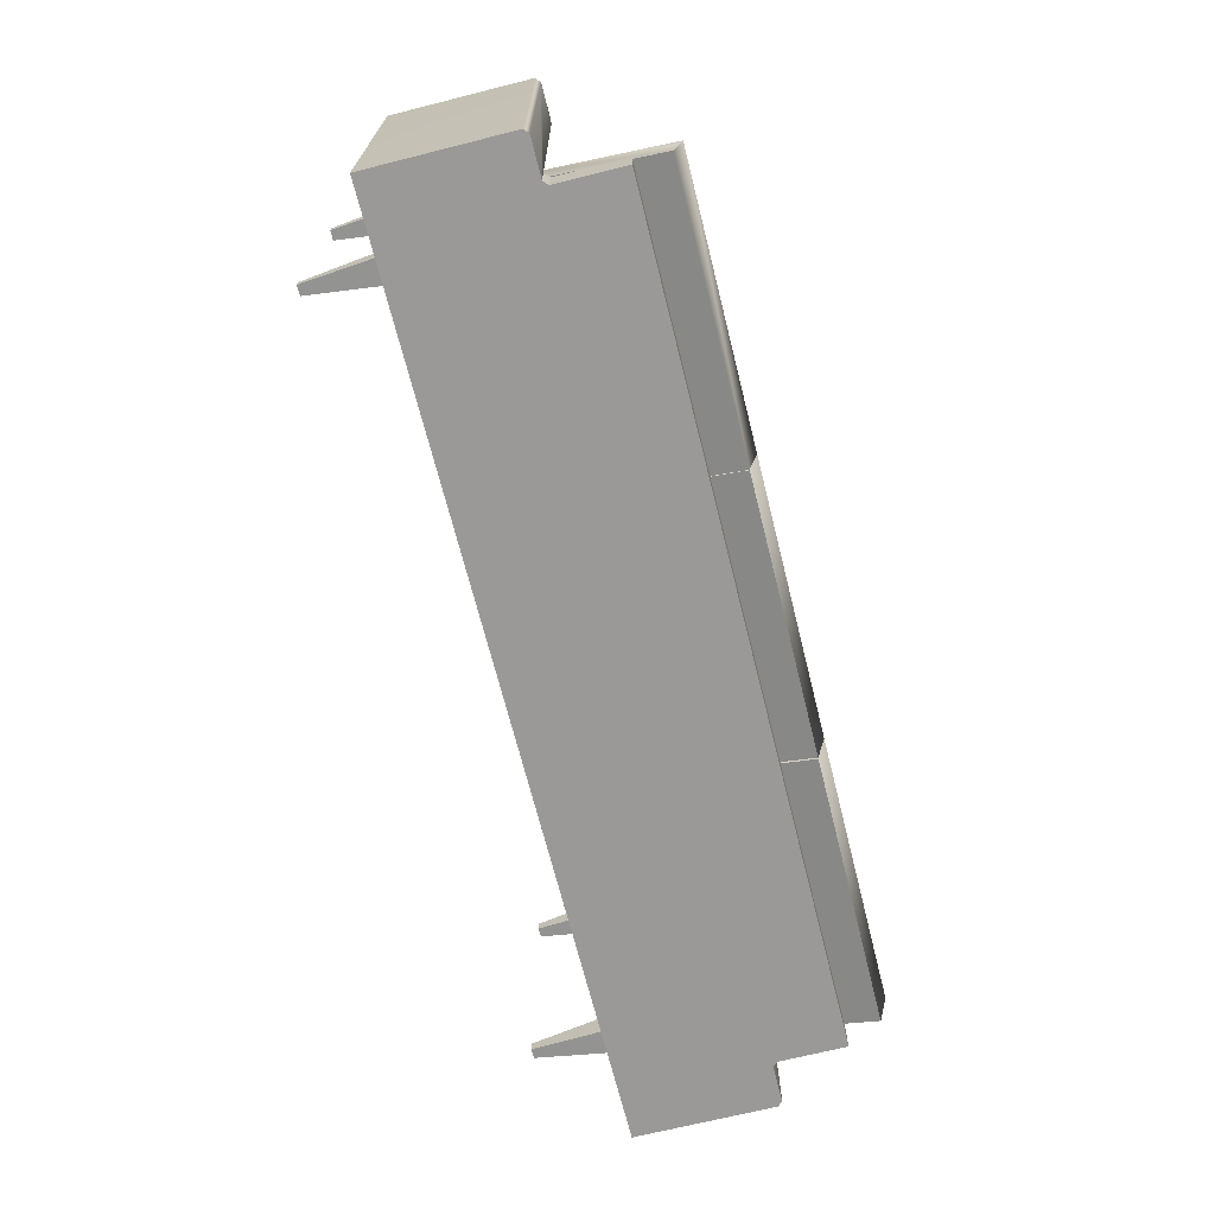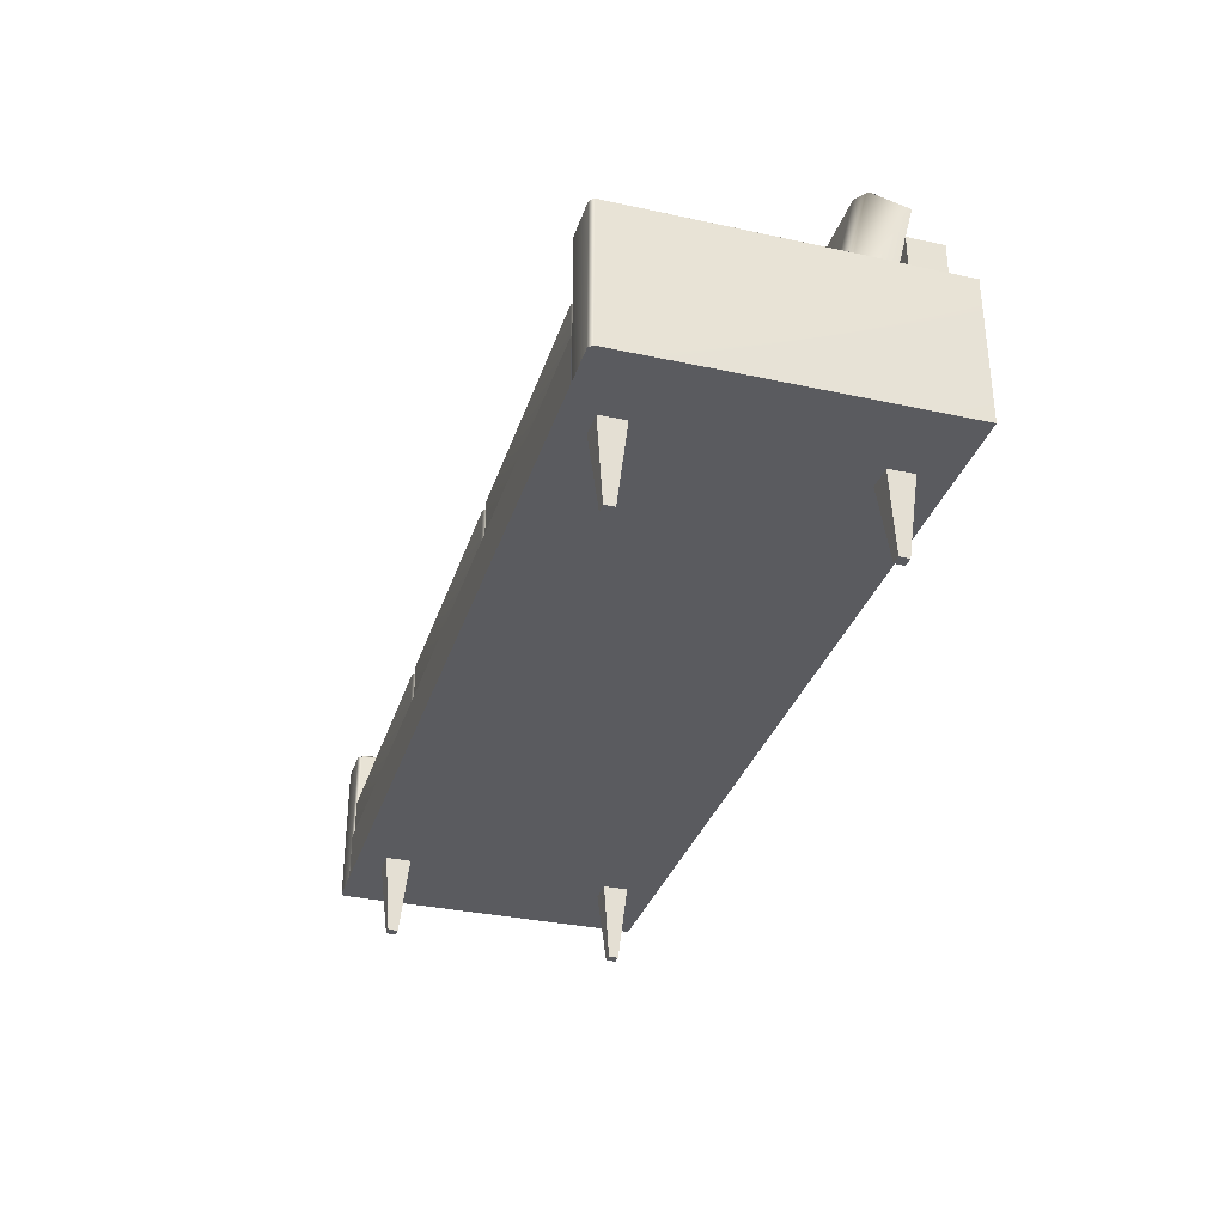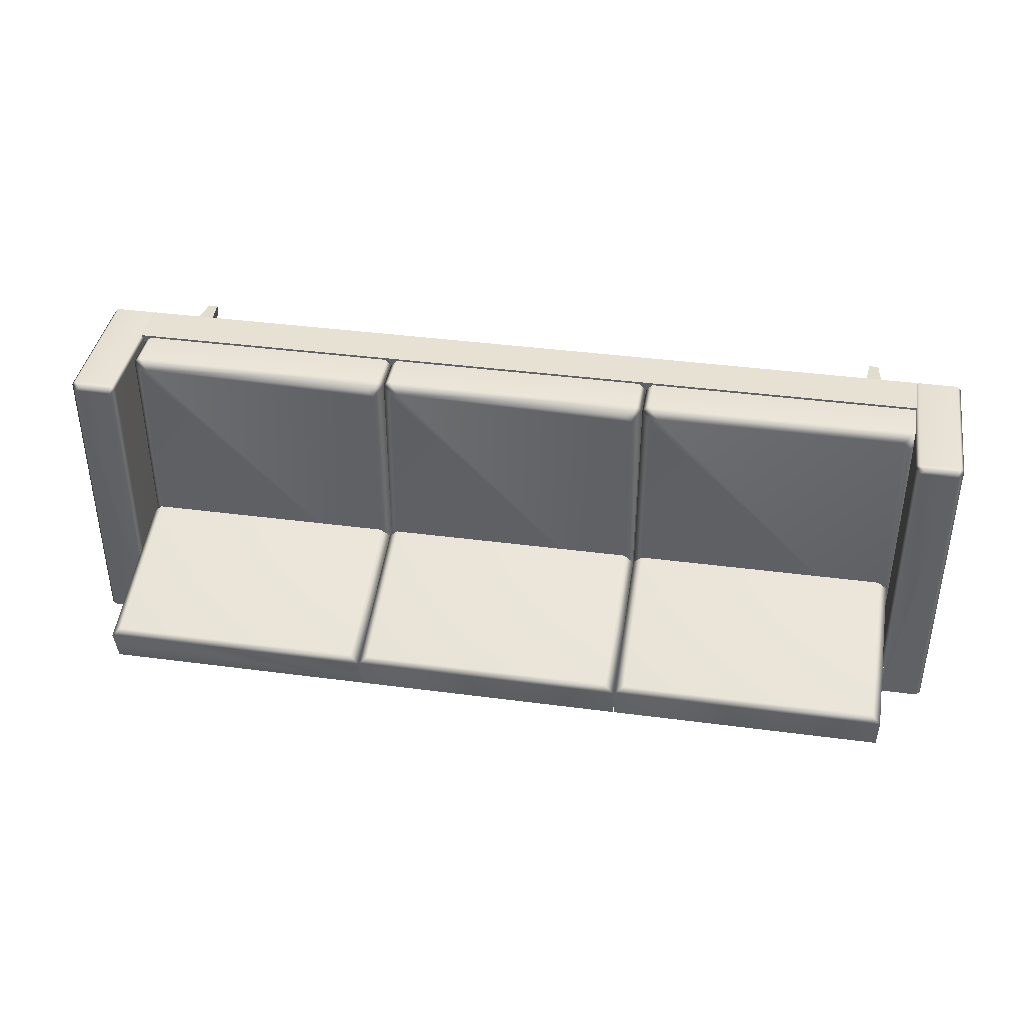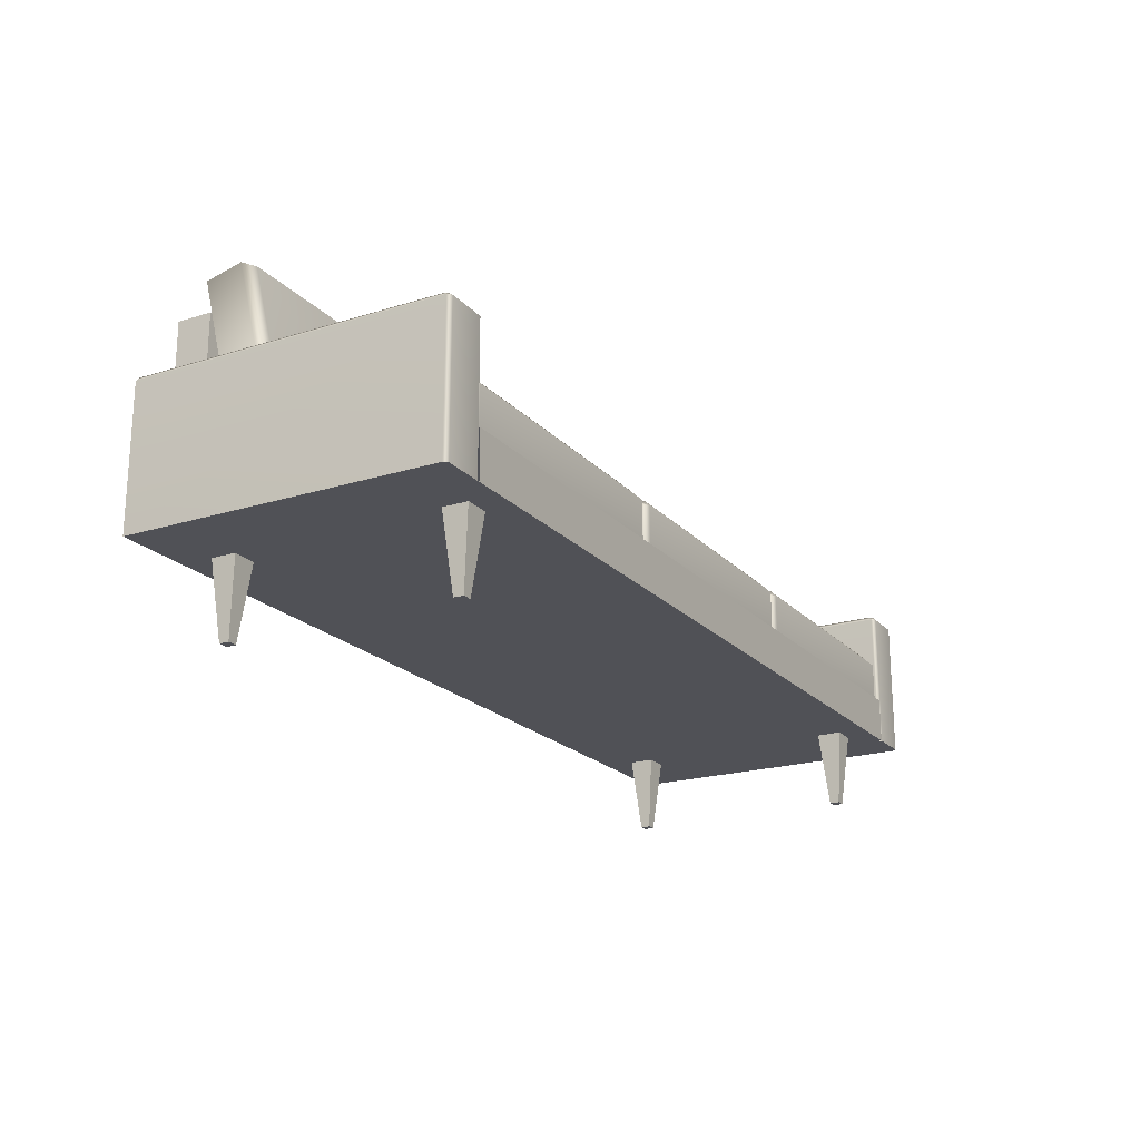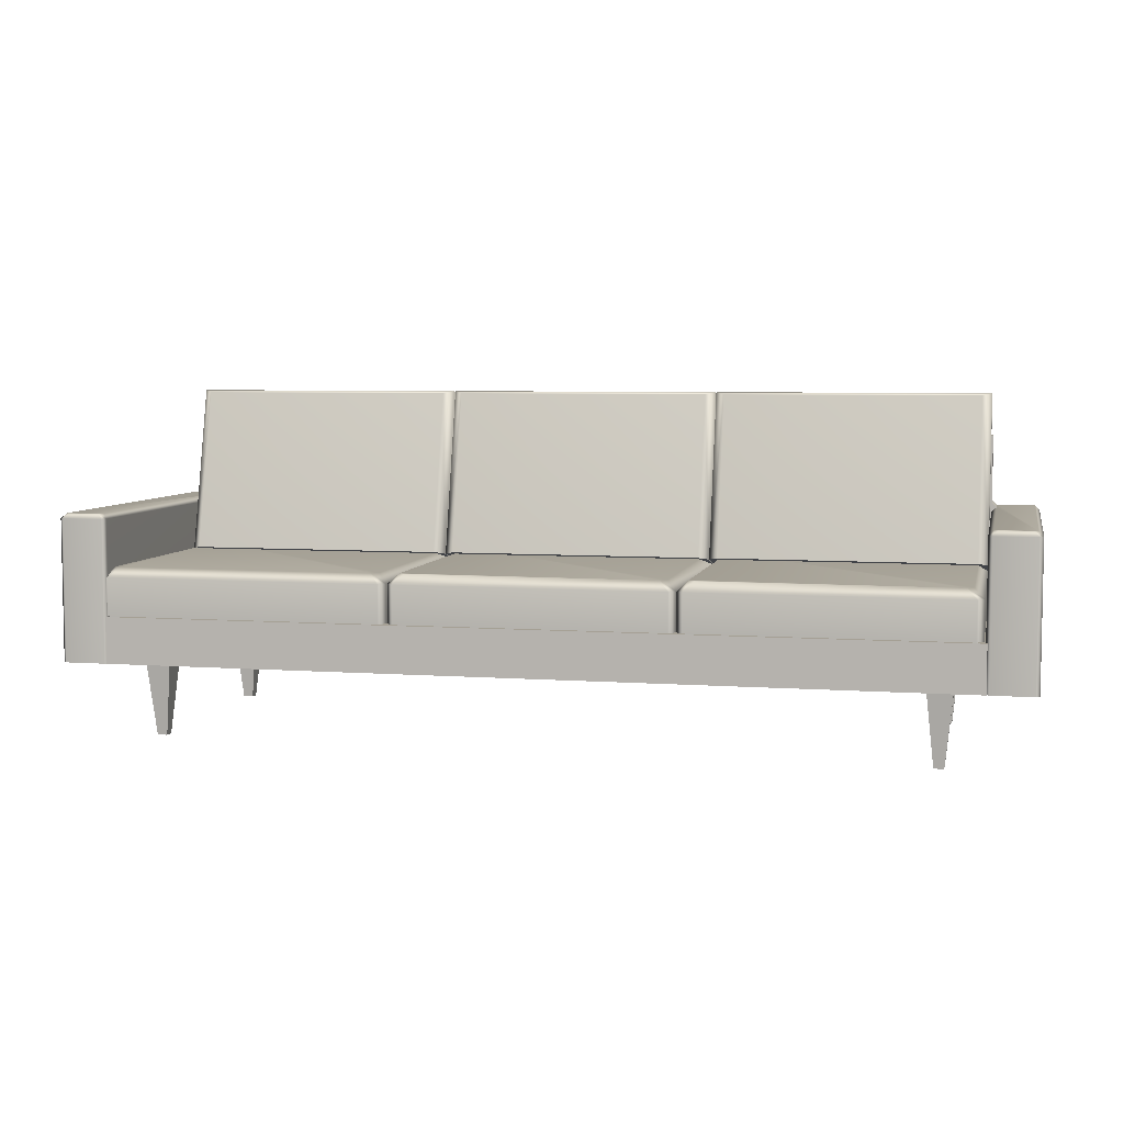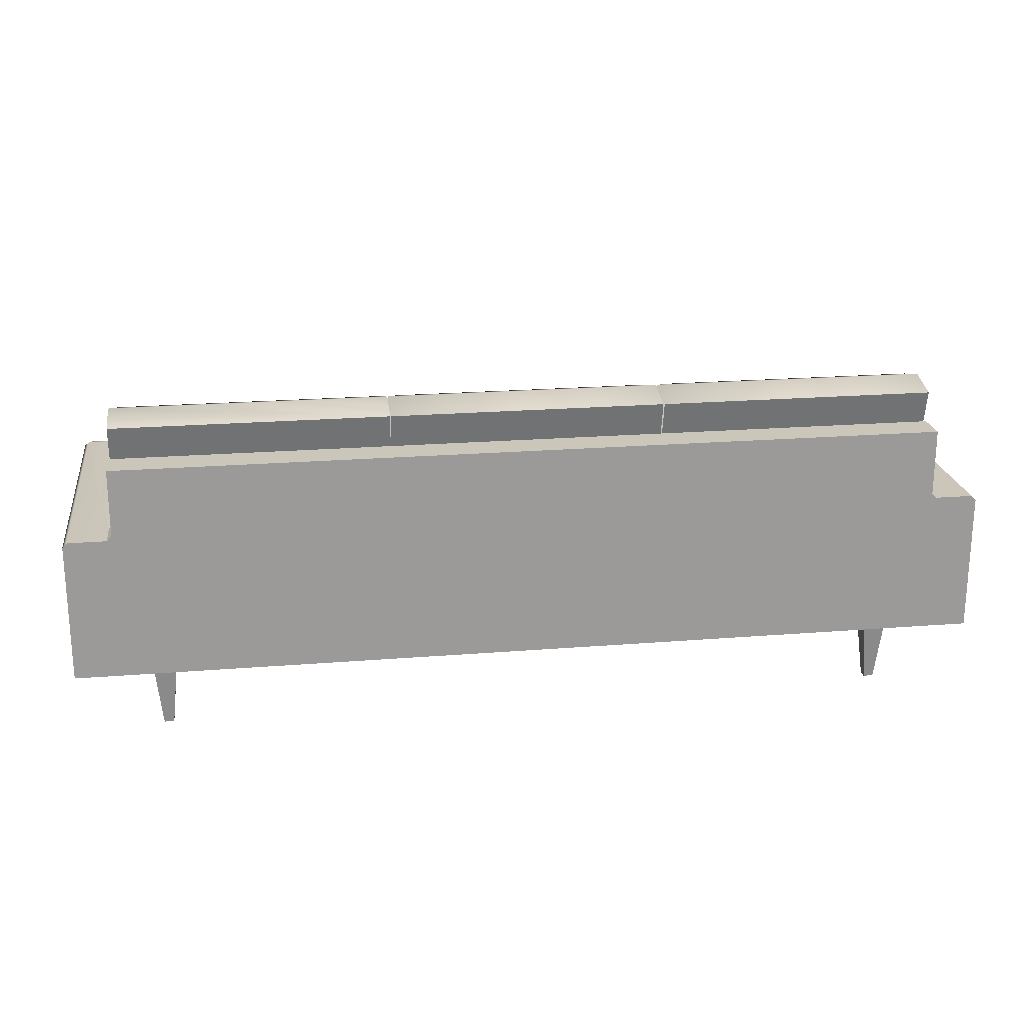
<metadata>
{"format":"obj","ext":"obj","renderer":"f3d","projection":"perspective","resolution":1024,"background":"white","views":[{"elev":-69.0,"azim":104.1,"up":"+Z"},{"elev":-33.0,"azim":73.3,"up":"+Y"},{"elev":39.6,"azim":-170.7,"up":"+Z"},{"elev":-20.5,"azim":-60.5,"up":"+Y"},{"elev":5.9,"azim":12.6,"up":"+Y"},{"elev":21.1,"azim":171.8,"up":"+Y"}]}
</metadata>
<code>
g couch1_Malla
v -1.49 0.2663 0.4964
v 1.49 0.2663 0.4964
v -1.49 0.4296 0.4964
v 1.49 0.4296 0.4964
v -1.49 0.4296 -0.4964
v 1.49 0.4296 -0.4964
v -1.49 0.2663 -0.4964
v 1.49 0.2663 -0.4964
v 1.485 0.2663 -0.4964
v 1.655 0.2663 -0.6214
v 1.485 0.2663 -0.6214
v -1.485 0.2663 -0.4964
v -1.655 0.2663 -0.6214
v -1.485 0.2663 -0.6214
v -1.485 1.043 -0.6214
v 1.485 1.043 -0.6214
v -1.485 1.043 -0.4964
v 1.485 1.043 -0.4964
v 1.485 0.802 -0.4964
v 1.485 0.768 -0.4964
v 1.502 0.785 -0.4964
v 1.638 0.785 -0.6214
v 1.655 0.768 -0.6214
v 1.473 0.7829 -0.6214
v 1.473 0.785 -0.6214
v 1.485 0.802 -0.6214
v 1.502 0.785 -0.6214
v 1.485 0.773 -0.6214
v -1.485 0.802 -0.4964
v -1.502 0.785 -0.4964
v -1.485 0.768 -0.4964
v -1.473 0.786 -0.6214
v -1.473 0.785 -0.6214
v -1.485 0.773 -0.6214
v -1.502 0.785 -0.6214
v -1.485 0.802 -0.6214
v -1.655 0.768 -0.6214
v -1.638 0.785 -0.6214
v 1.498 0.768 0.4964
v 1.485 0.768 0.4828
v 1.515 0.785 0.4794
v 1.502 0.785 0.4659
v 1.638 0.785 0.4659
v 1.624 0.785 0.4794
v 1.655 0.768 0.4828
v 1.641 0.768 0.4964
v 1.485 0.2663 0.4828
v 1.498 0.2663 0.4964
v 1.641 0.2663 0.4964
v 1.655 0.2663 0.4828
v -1.485 0.768 0.4828
v -1.498 0.768 0.4964
v -1.502 0.785 0.4659
v -1.515 0.785 0.4794
v -1.641 0.768 0.4964
v -1.655 0.768 0.4828
v -1.638 0.785 0.4659
v -1.624 0.785 0.4794
v -1.498 0.2663 0.4964
v -1.485 0.2663 0.4828
v -1.655 0.2663 0.4828
v -1.641 0.2663 0.4964
v 0.4991 0.4315 -0.4899
v 1.479 0.4315 -0.4899
v 0.4991 0.5661 -0.4899
v 0.5328 0.5998 -0.4899
v 1.445 0.5998 -0.4899
v 1.479 0.5661 -0.4899
v 0.522 0.5661 0.4899
v 0.4991 0.5661 0.4671
v 0.5556 0.5998 0.4563
v 0.5328 0.5998 0.4335
v 1.445 0.5998 0.4335
v 1.423 0.5998 0.4563
v 1.479 0.5661 0.4671
v 1.456 0.5661 0.4899
v 1.456 0.4315 0.4899
v 1.479 0.4315 0.4671
v 0.4991 0.4315 0.4671
v 0.522 0.4315 0.4899
v -0.4824 0.4315 -0.4899
v 0.4975 0.4315 -0.4899
v -0.4824 0.5661 -0.4899
v -0.4487 0.5998 -0.4899
v 0.4638 0.5998 -0.4899
v 0.4975 0.5661 -0.4899
v -0.4596 0.5661 0.4899
v -0.4824 0.5661 0.4671
v -0.4259 0.5998 0.4563
v -0.4487 0.5998 0.4335
v 0.4638 0.5998 0.4335
v 0.441 0.5998 0.4563
v 0.4975 0.5661 0.4671
v 0.4747 0.5661 0.4899
v 0.4747 0.4315 0.4899
v 0.4975 0.4315 0.4671
v -0.4824 0.4315 0.4671
v -0.4596 0.4315 0.4899
v -1.508 0.4315 -0.4899
v -0.4865 0.4315 -0.4899
v -1.508 0.5661 -0.4899
v -1.474 0.5998 -0.4899
v -0.5201 0.5998 -0.4899
v -0.4865 0.5661 -0.4899
v -1.484 0.5661 0.4899
v -1.508 0.5661 0.4661
v -1.45 0.5998 0.4563
v -1.474 0.5998 0.4324
v -0.5201 0.5998 0.4324
v -0.544 0.5998 0.4563
v -0.4865 0.5661 0.4661
v -0.5103 0.5661 0.4899
v -0.5103 0.4315 0.4899
v -0.4865 0.4315 0.4661
v -1.508 0.4315 0.4661
v -1.484 0.4315 0.4899
v -1.475 1.163 -0.5275
v -0.487 1.163 -0.5275
v -1.475 0.5672 -0.3814
v -0.487 0.5672 -0.3814
v -1.475 1.195 -0.3967
v -1.475 0.5992 -0.2506
v -1.441 0.6072 -0.2179
v -0.487 1.195 -0.3967
v -0.5207 0.6072 -0.2179
v -0.487 0.5992 -0.2506
v -1.441 1.187 -0.36
v -0.5207 1.187 -0.36
v -0.4824 1.163 -0.5275
v 0.4975 1.163 -0.5275
v -0.4824 0.5672 -0.3814
v 0.4975 0.5672 -0.3814
v -0.4824 1.195 -0.3967
v -0.4824 0.5992 -0.2506
v -0.4487 0.6072 -0.2179
v 0.4975 1.195 -0.3967
v 0.4638 0.6072 -0.2179
v 0.4975 0.5992 -0.2506
v -0.4487 1.187 -0.36
v 0.4638 1.187 -0.36
v 0.4991 1.163 -0.5275
v 1.479 1.163 -0.5275
v 0.4991 0.5672 -0.3814
v 1.479 0.5672 -0.3814
v 0.4991 1.195 -0.3967
v 0.4991 0.5992 -0.2506
v 0.5328 0.6072 -0.2179
v 1.479 1.195 -0.3967
v 1.445 0.6072 -0.2179
v 1.479 0.5992 -0.2506
v 0.5328 1.187 -0.36
v 1.445 1.187 -0.36
v 1.326 0 0.3711
v 1.361 0 0.3711
v 1.299 0.2663 0.398
v 1.388 0.2663 0.398
v 1.299 0.2663 0.3092
v 1.388 0.2663 0.3092
v 1.326 0 0.3361
v 1.361 0 0.3361
v -1.326 0 0.3711
v -1.361 0 0.3711
v -1.299 0.2663 0.398
v -1.388 0.2663 0.398
v -1.299 0.2663 0.3092
v -1.388 0.2663 0.3092
v -1.326 0 0.3361
v -1.361 0 0.3361
v 1.326 -0 -0.4819
v 1.361 -0 -0.4819
v 1.299 0.2663 -0.5088
v 1.388 0.2663 -0.5088
v 1.299 0.2663 -0.4201
v 1.388 0.2663 -0.4201
v 1.326 -0 -0.447
v 1.361 -0 -0.447
v -1.326 -0 -0.4819
v -1.361 -0 -0.4819
v -1.299 0.2663 -0.5088
v -1.388 0.2663 -0.5088
v -1.299 0.2663 -0.4201
v -1.388 0.2663 -0.4201
v -1.326 -0 -0.447
v -1.361 -0 -0.447
g off
g couch1_Material.005
f 1 2 3
f 3 2 4
f 3 4 5
f 5 4 6
f 7 8 1
f 1 8 2
f 14 9 12
f 16 15 17
f 14 13 34
f 34 13 35
f 13 37 35
f 38 35 37
f 12 9 31
f 9 20 31
f 20 19 31
f 18 17 19
f 31 19 29
f 19 17 29
f 17 15 29
f 29 15 36
f 19 26 18
f 18 26 16
f 16 32 15
f 32 36 15
f 16 17 18
f 14 12 13
f 10 9 11
f 11 9 14
f 14 24 11
f 24 28 11
f 11 28 10
f 28 27 10
f 10 27 23
f 27 22 23
f 33 32 25
f 32 16 25
f 26 25 16
f 25 24 33
f 24 14 33
f 34 33 14
f 19 21 26
f 26 21 27
f 30 29 35
f 35 29 36
f 38 57 35
f 35 57 30
f 30 57 53
f 57 58 53
f 58 54 53
f 19 20 21
f 26 27 25
f 25 27 24
f 24 27 28
f 29 30 31
f 35 36 34
f 36 32 34
f 32 33 34
f 22 27 43
f 27 21 43
f 21 42 43
f 43 42 44
f 44 42 41
f 39 40 48
f 48 40 47
f 40 39 42
f 42 39 41
f 43 44 45
f 45 44 46
f 50 45 49
f 49 45 46
f 40 42 20
f 20 42 21
f 41 39 44
f 44 39 46
f 22 43 23
f 23 43 45
f 9 47 20
f 20 47 40
f 49 46 48
f 48 46 39
f 45 50 23
f 23 50 10
f 13 12 61
f 12 60 61
f 61 60 62
f 60 59 62
f 51 52 60
f 60 52 59
f 52 51 54
f 54 51 53
f 62 55 61
f 61 55 56
f 56 55 57
f 57 55 58
f 52 54 55
f 55 54 58
f 51 31 53
f 53 31 30
f 59 52 62
f 62 52 55
f 51 60 31
f 31 60 12
f 61 56 13
f 13 56 37
f 56 57 37
f 37 57 38
f 10 50 9
f 9 50 47
f 50 49 47
f 49 48 47
f 67 66 73
f 73 66 74
f 66 72 74
f 72 71 74
f 69 70 80
f 80 70 79
f 70 69 72
f 72 69 71
f 73 74 75
f 75 74 76
f 75 76 78
f 78 76 77
f 70 72 65
f 65 72 66
f 71 69 74
f 74 69 76
f 75 68 73
f 73 68 67
f 69 80 76
f 76 80 77
f 75 78 68
f 68 78 64
f 63 79 65
f 65 79 70
f 85 84 91
f 91 84 92
f 84 90 92
f 90 89 92
f 87 88 98
f 98 88 97
f 88 87 90
f 90 87 89
f 91 92 93
f 93 92 94
f 93 94 96
f 96 94 95
f 88 90 83
f 83 90 84
f 89 87 92
f 92 87 94
f 93 86 91
f 91 86 85
f 87 98 94
f 94 98 95
f 93 96 86
f 86 96 82
f 81 97 83
f 83 97 88
f 103 102 109
f 109 102 110
f 110 102 107
f 108 107 102
f 105 106 116
f 116 106 115
f 106 105 108
f 108 105 107
f 109 110 111
f 111 110 112
f 111 112 114
f 114 112 113
f 106 108 101
f 101 108 102
f 107 105 110
f 110 105 112
f 111 104 109
f 109 104 103
f 105 116 112
f 112 116 113
f 111 114 104
f 104 114 100
f 99 115 101
f 101 115 106
f 117 118 119
f 119 118 120
f 119 120 122
f 122 120 123
f 123 120 125
f 120 126 125
f 128 127 125
f 125 127 123
f 124 126 118
f 118 126 120
f 122 121 119
f 119 121 117
f 121 124 117
f 117 124 118
f 128 124 127
f 127 124 121
f 121 122 127
f 127 122 123
f 124 128 126
f 126 128 125
f 129 130 131
f 131 130 132
f 131 132 134
f 134 132 135
f 135 132 137
f 132 138 137
f 140 139 137
f 137 139 135
f 136 138 130
f 130 138 132
f 134 133 131
f 131 133 129
f 133 136 129
f 129 136 130
f 140 136 139
f 139 136 133
f 133 134 139
f 139 134 135
f 136 140 138
f 138 140 137
f 141 142 143
f 143 142 144
f 143 144 146
f 146 144 147
f 147 144 149
f 144 150 149
f 152 151 149
f 149 151 147
f 148 150 142
f 142 150 144
f 146 145 143
f 143 145 141
f 145 148 141
f 141 148 142
f 152 148 151
f 151 148 145
f 145 146 151
f 151 146 147
f 148 152 150
f 150 152 149
f 153 154 155
f 155 154 156
f 157 158 159
f 159 158 160
f 159 160 153
f 153 160 154
f 154 160 156
f 156 160 158
f 159 153 157
f 157 153 155
f 161 163 162
f 162 163 164
f 165 167 166
f 166 167 168
f 167 161 168
f 168 161 162
f 162 164 168
f 168 164 166
f 167 165 161
f 161 165 163
f 169 171 170
f 170 171 172
f 173 175 174
f 174 175 176
f 175 169 176
f 176 169 170
f 170 172 176
f 176 172 174
f 175 173 169
f 169 173 171
f 177 178 179
f 179 178 180
f 181 182 183
f 183 182 184
f 183 184 177
f 177 184 178
f 178 184 180
f 180 184 182
f 183 177 181
f 181 177 179

</code>
